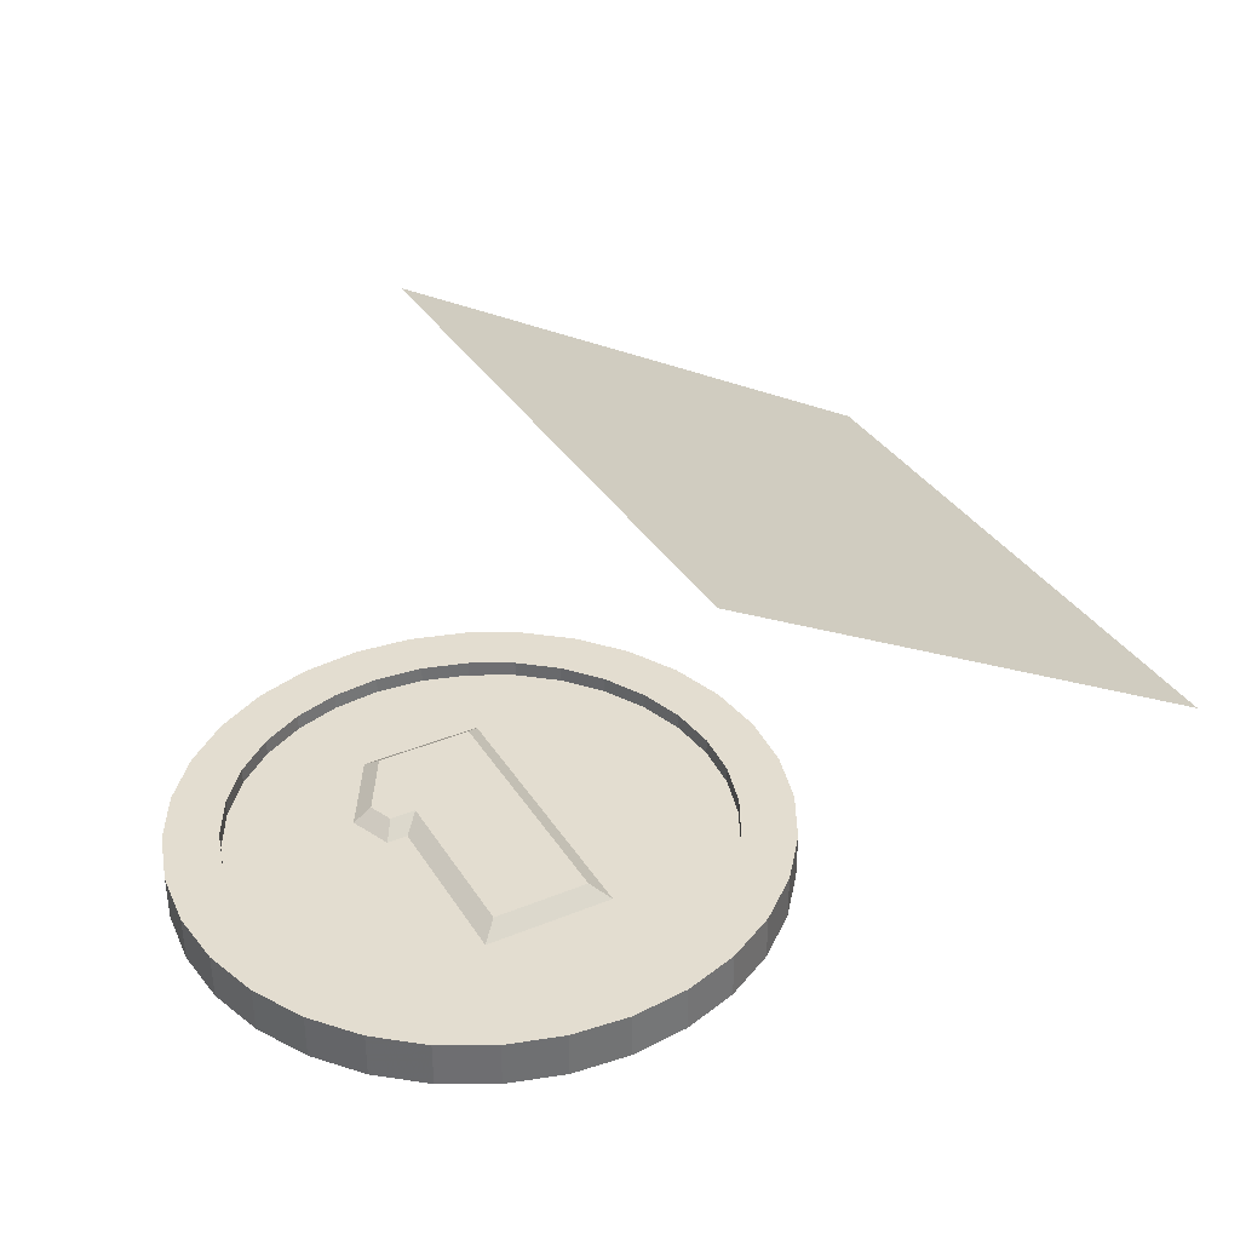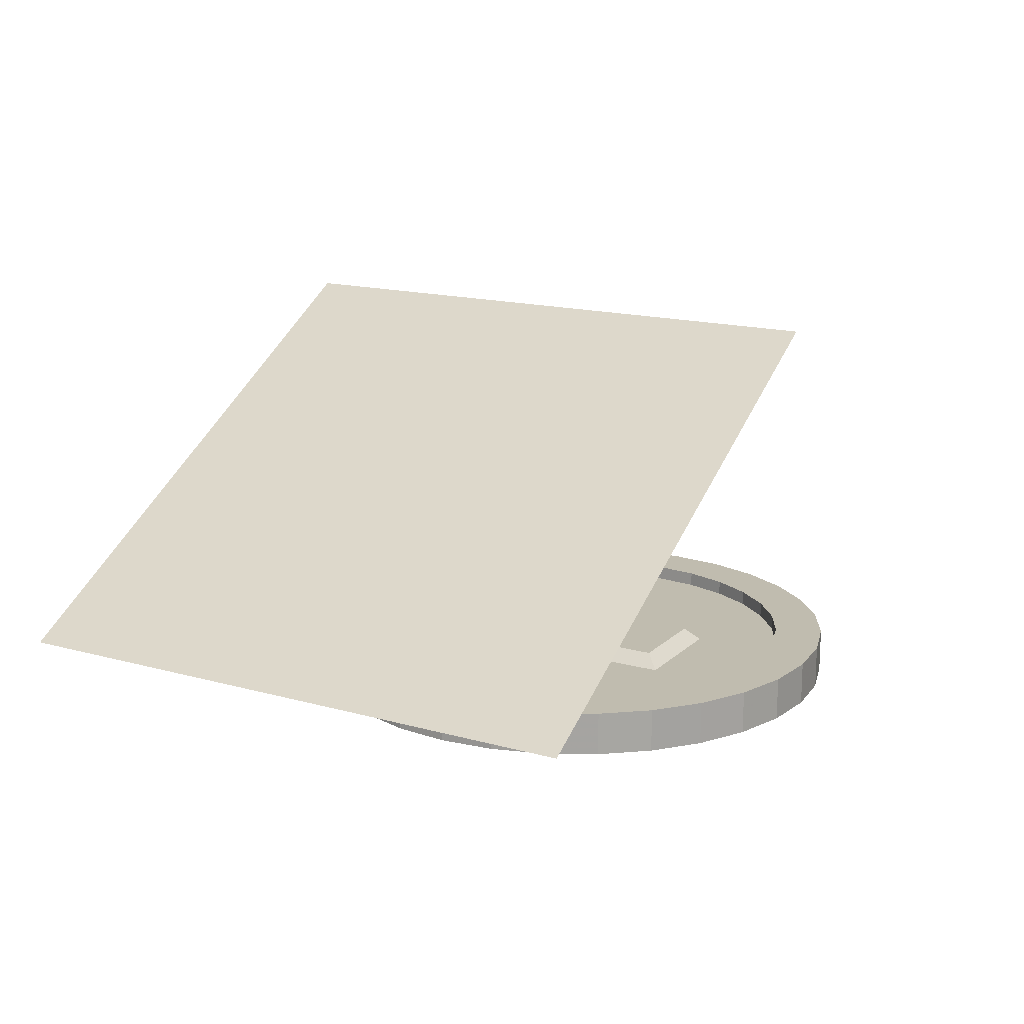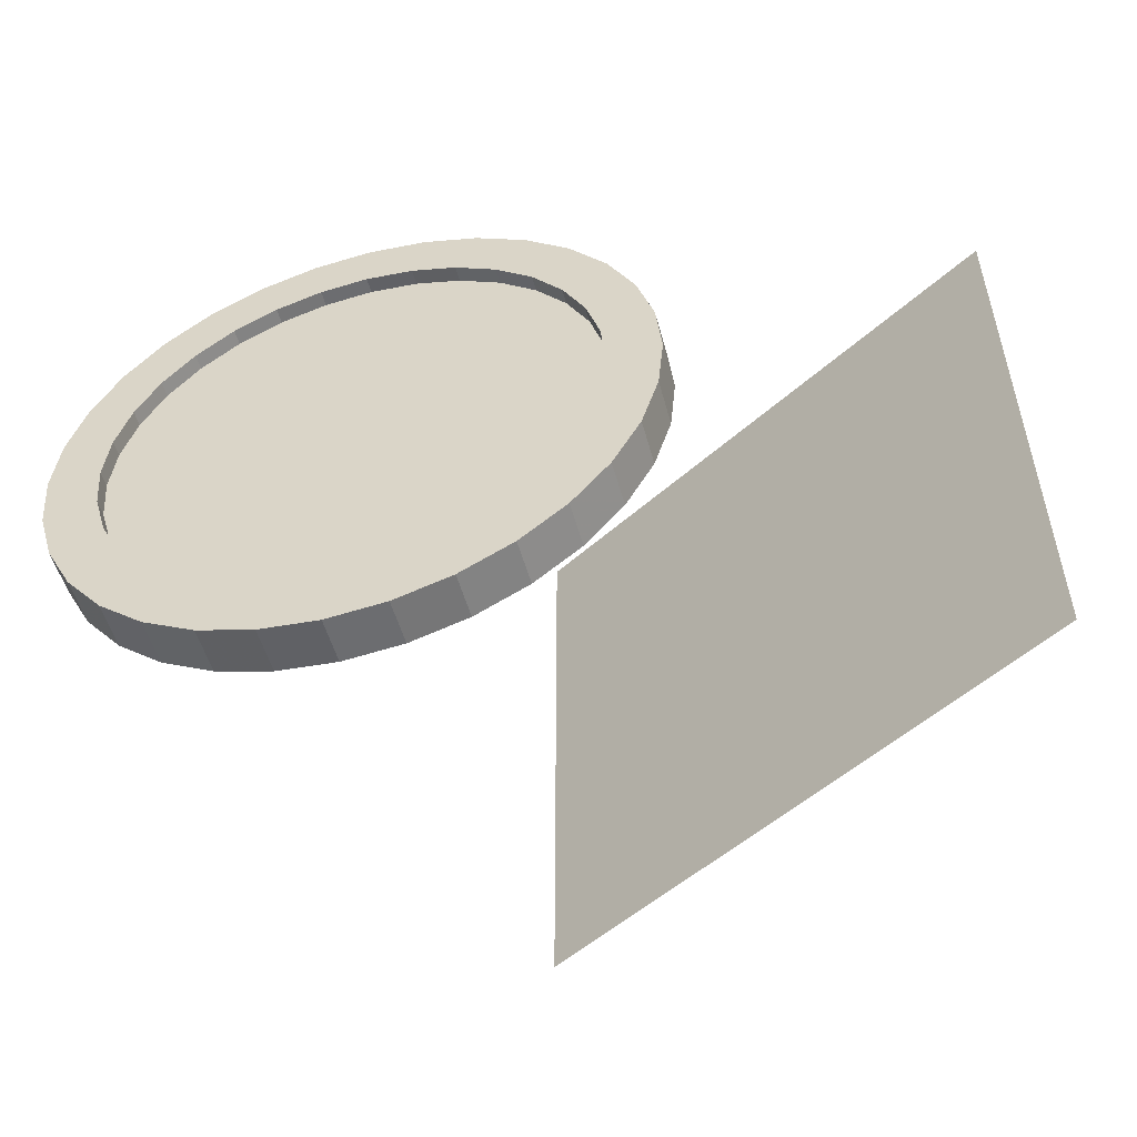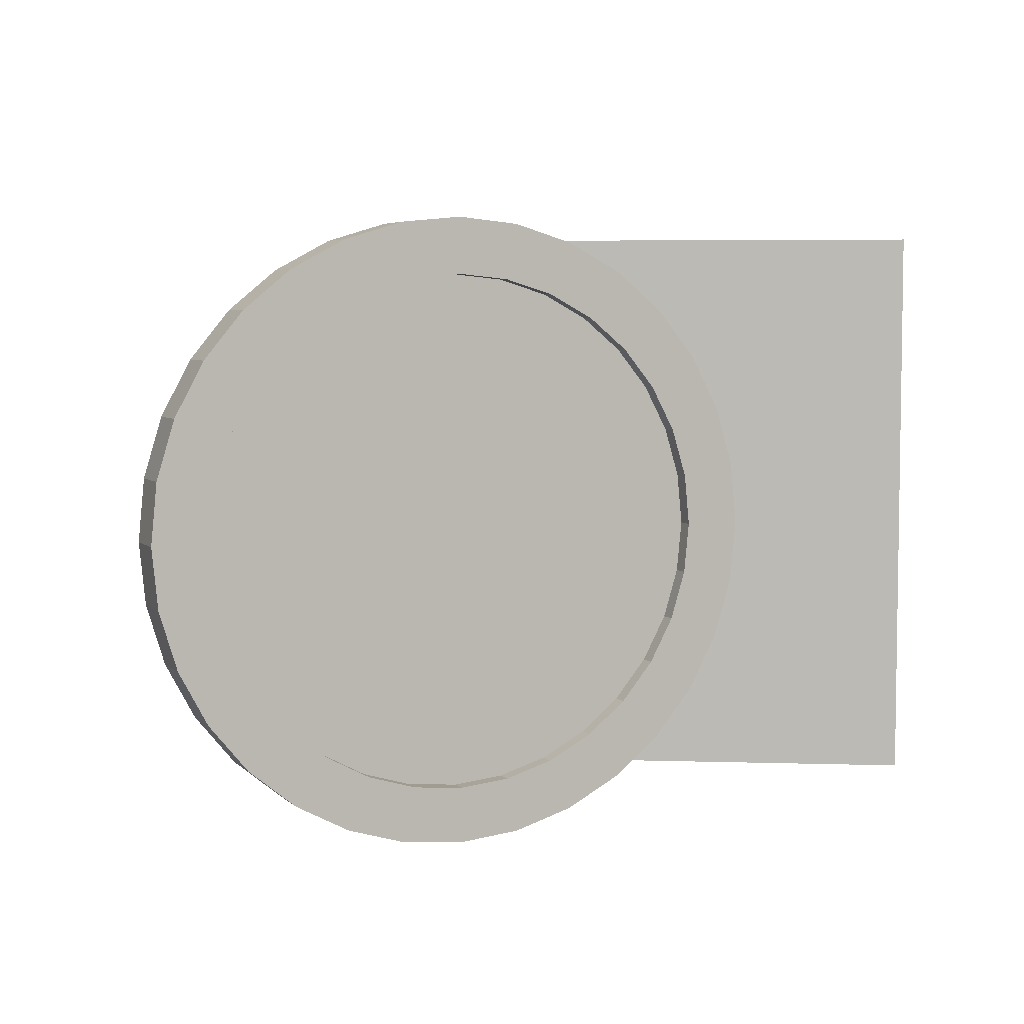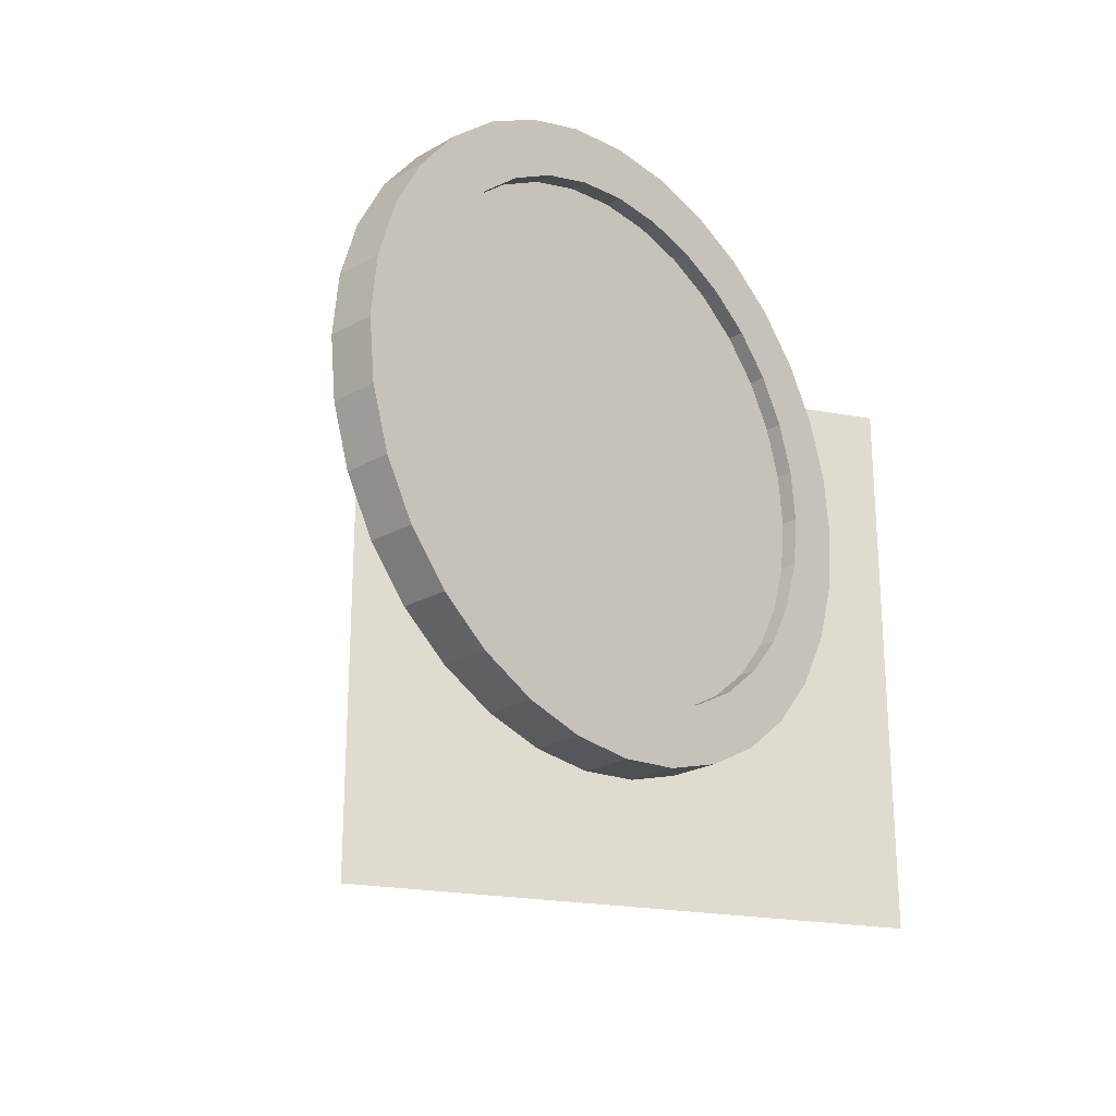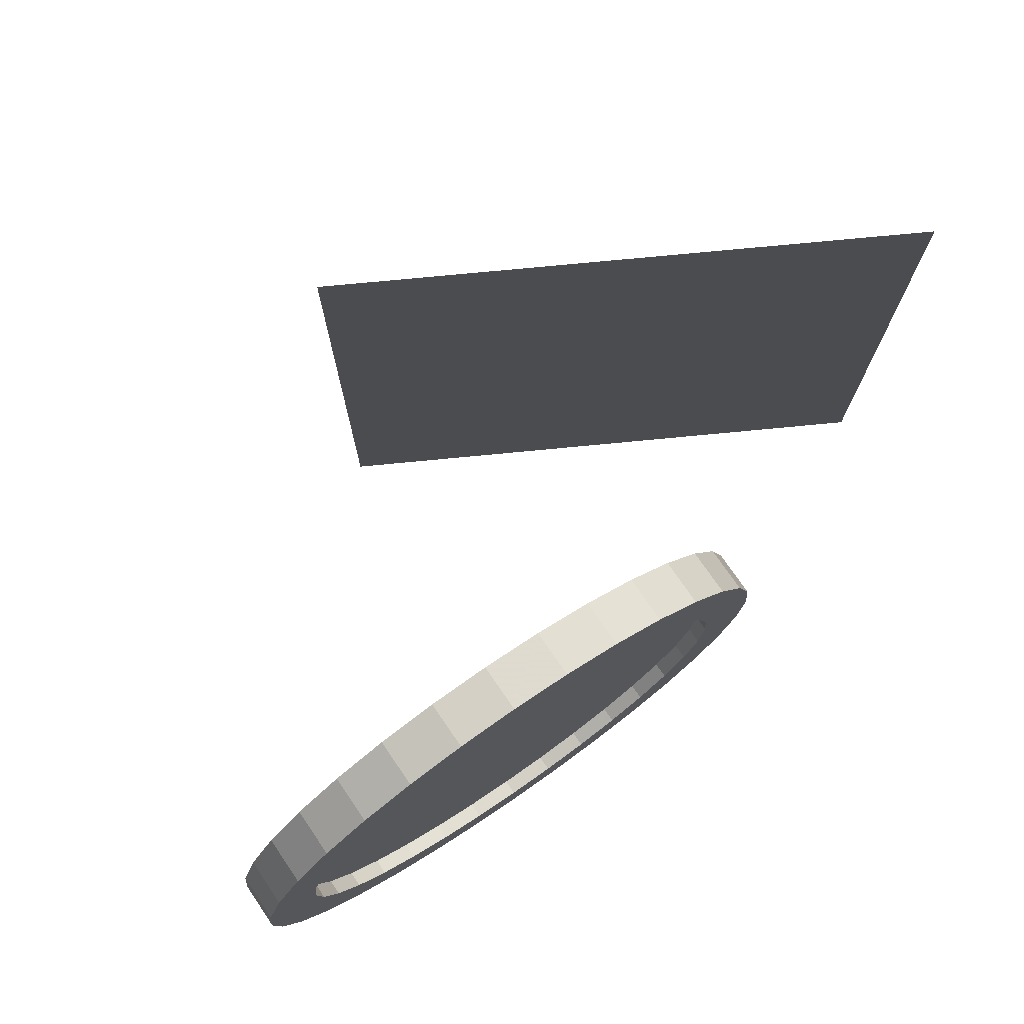
<metadata>
{"format":"obj","ext":"obj","renderer":"f3d","projection":"perspective","resolution":1024,"background":"white","views":[{"elev":35.6,"azim":-28.3,"up":"+Y"},{"elev":16.3,"azim":119.8,"up":"+Y"},{"elev":-52.2,"azim":15.1,"up":"+Z"},{"elev":5.2,"azim":-23.6,"up":"+Z"},{"elev":-23.4,"azim":-46.3,"up":"+Z"},{"elev":74.5,"azim":-34.5,"up":"+Z"}]}
</metadata>
<code>
o Plane.001_Plane.003
v 0.2571 1.496 0.9778
v 2.007 0.5273 0.9778
v 0.2571 1.496 -1.022
v 2.007 0.5273 -1.022
f 1 2 4 3
o coin.001_Circle.001
v -0.252 0.1532 -0.14
v -0.2838 0.1532 -0.2206
v -0.1652 0.1532 -0.426
v 0.1575 0.1532 -0.426
v 0.1575 0.1532 0.4273
v -0.1652 0.1532 0.4273
v -0.1652 0.1532 -0.14
v -0.2896 0.1102 -0.08479
v -0.252 0.1532 -0.14
v -0.3449 0.1102 -0.2252
v -0.2838 0.1532 -0.2206
v -0.1971 0.1102 -0.4812
v -0.1652 0.1532 -0.426
v 0.2127 0.1102 -0.4812
v 0.1575 0.1532 -0.426
v 0.2127 0.1102 0.4825
v 0.1575 0.1532 0.4273
v -0.2204 0.1102 0.4825
v -0.1652 0.1532 0.4273
v -0.2204 0.1102 -0.08479
v -0.1652 0.1532 -0.14
v 0.1951 0.006024 -0.9808
v 0.3827 0.006024 -0.9239
v 0.5556 0.006024 -0.8315
v 0.7071 0.006024 -0.7071
v 0.8315 0.006024 -0.5556
v 0.9239 0.006024 -0.3827
v 0.9808 0.006024 -0.1951
v 1 0.006024 -1e-06
v 0.9808 0.006024 0.1951
v 0.9239 0.006024 0.3827
v 0.8315 0.006024 0.5556
v 0.7071 0.006024 0.7071
v 0.5556 0.006024 0.8315
v 0.3827 0.006024 0.9239
v 0.1951 0.006024 0.9808
v 0 0.006024 1
v -0.1951 0.006024 0.9808
v -0.3827 0.006024 0.9239
v -0.5556 0.006024 0.8315
v -0.7071 0.006024 0.7071
v -0.8315 0.006024 0.5556
v -0.9239 0.006024 0.3827
v -0.9808 0.006024 0.1951
v -1 0.006024 -0
v -0.9808 0.006024 -0.1951
v -0.9239 0.006024 -0.3827
v -0.8315 0.006024 -0.5556
v -0.7071 0.006024 -0.7071
v -0.5556 0.006024 -0.8315
v -0.3827 0.006024 -0.9239
v -0.1951 0.006024 -0.9808
v -0 0.006024 -1
v -0 0.006024 -0.8216
v -0.1603 0.006024 -0.8058
v -0.3144 0.006024 -0.7591
v -0.4565 0.006024 -0.6831
v -0.581 0.006024 -0.581
v -0.6831 0.006024 -0.4565
v -0.7591 0.006024 -0.3144
v -0.8058 0.006024 -0.1603
v -0.8216 0.006024 -0
v -0.8058 0.006024 0.1603
v -0.7591 0.006024 0.3144
v -0.6831 0.006024 0.4565
v -0.581 0.006024 0.581
v -0.4565 0.006024 0.6831
v -0.3144 0.006024 0.7591
v -0.1603 0.006024 0.8058
v 0 0.006024 0.8216
v 0.1603 0.006024 0.8058
v 0.3144 0.006024 0.7591
v 0.4565 0.006024 0.6831
v 0.581 0.006024 0.581
v 0.6831 0.006024 0.4565
v 0.7591 0.006024 0.3144
v 0.8058 0.006024 0.1603
v 0.8216 0.006024 -1e-06
v 0.8058 0.006024 -0.1603
v 0.7591 0.006024 -0.3144
v 0.6831 0.006024 -0.4565
v 0.581 0.006024 -0.581
v 0.4565 0.006024 -0.6831
v 0.3144 0.006024 -0.7591
v 0.1603 0.006024 -0.8058
v 0.1951 0.1623 -0.9808
v 0.3827 0.1623 -0.9239
v 0.5556 0.1623 -0.8315
v 0.7071 0.1623 -0.7071
v 0.8315 0.1623 -0.5556
v 0.9239 0.1623 -0.3827
v 0.9808 0.1623 -0.1951
v 1 0.1623 -1e-06
v 0.9808 0.1623 0.1951
v 0.9239 0.1623 0.3827
v 0.8315 0.1623 0.5556
v 0.7071 0.1623 0.7071
v 0.5556 0.1623 0.8315
v 0.3827 0.1623 0.9239
v 0.1951 0.1623 0.9808
v 0 0.1623 1
v -0.1951 0.1623 0.9808
v -0.3827 0.1623 0.9239
v -0.5556 0.1623 0.8315
v -0.7071 0.1623 0.7071
v -0.8315 0.1623 0.5556
v -0.9239 0.1623 0.3827
v -0.9808 0.1623 0.1951
v -1 0.1623 -0
v -0.9808 0.1623 -0.1951
v -0.9239 0.1623 -0.3827
v -0.8315 0.1623 -0.5556
v -0.7071 0.1623 -0.7071
v -0.5556 0.1623 -0.8315
v -0.3827 0.1623 -0.9239
v -0.1951 0.1623 -0.9808
v -0 0.1623 -1
v -0 0.1623 -0.8216
v -0.1603 0.1623 -0.8058
v -0.3144 0.1623 -0.7591
v -0.4565 0.1623 -0.6831
v -0.581 0.1623 -0.581
v -0.6831 0.1623 -0.4565
v -0.7591 0.1623 -0.3144
v -0.8058 0.1623 -0.1603
v -0.8216 0.1623 -0
v -0.8058 0.1623 0.1603
v -0.7591 0.1623 0.3144
v -0.6831 0.1623 0.4565
v -0.581 0.1623 0.581
v -0.4565 0.1623 0.6831
v -0.3144 0.1623 0.7591
v -0.1603 0.1623 0.8058
v 0 0.1623 0.8216
v 0.1603 0.1623 0.8058
v 0.3144 0.1623 0.7591
v 0.4565 0.1623 0.6831
v 0.581 0.1623 0.581
v 0.6831 0.1623 0.4565
v 0.7591 0.1623 0.3144
v 0.8058 0.1623 0.1603
v 0.8216 0.1623 -1e-06
v 0.8058 0.1623 -0.1603
v 0.7591 0.1623 -0.3144
v 0.6831 0.1623 -0.4565
v 0.581 0.1623 -0.581
v 0.4565 0.1623 -0.6831
v 0.3144 0.1623 -0.7591
v 0.1603 0.1623 -0.8058
v 0.1603 0.05813 0.8058
v 0.1603 0.1102 0.8058
v 0 0.05813 0.8216
v 0 0.1102 0.8216
v -0.1603 0.05813 0.8058
v -0.1603 0.1102 0.8058
v -0.3144 0.05813 0.7591
v -0.3144 0.1102 0.7591
v -0.4565 0.05813 0.6831
v -0.4565 0.1102 0.6831
v -0.581 0.05813 0.581
v -0.581 0.1102 0.581
v -0.6831 0.05813 0.4565
v -0.6831 0.1102 0.4565
v -0.7591 0.05813 0.3144
v -0.7591 0.1102 0.3144
v -0.8058 0.05813 0.1603
v -0.8058 0.1102 0.1603
v -0.8216 0.05813 -0
v -0.8216 0.1102 -0
v -0.8058 0.05813 -0.1603
v -0.8058 0.1102 -0.1603
v -0.7591 0.05813 -0.3144
v -0.7591 0.1102 -0.3144
v -0.6831 0.05813 -0.4565
v -0.6831 0.1102 -0.4565
v -0.581 0.05813 -0.581
v -0.581 0.1102 -0.581
v 0.3144 0.05813 0.7591
v 0.3144 0.1102 0.7591
v 0.4565 0.05813 0.6831
v 0.4565 0.1102 0.6831
v 0.581 0.05813 0.581
v 0.581 0.1102 0.581
v 0.6831 0.05813 0.4565
v 0.6831 0.1102 0.4565
v 0.7591 0.05813 0.3144
v 0.7591 0.1102 0.3144
v 0.8058 0.05813 0.1603
v 0.8058 0.1102 0.1603
v 0.8216 0.05813 -1e-06
v 0.8216 0.1102 -1e-06
v 0.8058 0.05813 -0.1603
v 0.8058 0.1102 -0.1603
v 0.7591 0.05813 -0.3144
v 0.7591 0.1102 -0.3144
v 0.6831 0.05813 -0.4565
v 0.6831 0.1102 -0.4565
v 0.581 0.05813 -0.581
v 0.581 0.1102 -0.581
v 0.4565 0.05813 -0.6831
v 0.4565 0.1102 -0.6831
v 0.3144 0.05813 -0.7591
v 0.3144 0.1102 -0.7591
v 0.1603 0.05813 -0.8058
v 0.1603 0.1102 -0.8058
v -0 0.05813 -0.8216
v -0 0.1102 -0.8216
v -0.1603 0.05813 -0.8058
v -0.1603 0.1102 -0.8058
v -0.3144 0.05813 -0.7591
v -0.3144 0.1102 -0.7591
v -0.4565 0.05813 -0.6831
v -0.4565 0.1102 -0.6831
f 13 15 14 12
f 15 17 16 14
f 17 19 18 16
f 21 23 22 20
f 23 25 24 22
f 25 13 12 24
f 53 62 63 52
f 49 66 67 48
f 45 70 71 44
f 41 74 75 40
f 37 78 79 36
f 33 82 83 32
f 29 86 87 28
f 42 73 74 41
f 54 61 62 53
f 50 65 66 49
f 46 69 70 45
f 38 77 78 37
f 34 81 82 33
f 30 85 86 29
f 26 89 58 57
f 47 68 69 46
f 43 72 73 42
f 55 60 61 54
f 51 64 65 50
f 39 76 77 38
f 35 80 81 34
f 31 84 85 30
f 27 88 89 26
f 52 63 64 51
f 48 67 68 47
f 44 71 72 43
f 56 59 60 55
f 40 75 76 39
f 36 79 80 35
f 32 83 84 31
f 28 87 88 27
f 57 58 59 56
f 117 116 127 126
f 113 112 131 130
f 109 108 135 134
f 105 104 139 138
f 101 100 143 142
f 97 96 147 146
f 93 92 151 150
f 106 105 138 137
f 118 117 126 125
f 114 113 130 129
f 110 109 134 133
f 102 101 142 141
f 98 97 146 145
f 94 93 150 149
f 90 121 122 153
f 111 110 133 132
f 107 106 137 136
f 119 118 125 124
f 115 114 129 128
f 103 102 141 140
f 99 98 145 144
f 95 94 149 148
f 91 90 153 152
f 116 115 128 127
f 112 111 132 131
f 108 107 136 135
f 120 119 124 123
f 104 103 140 139
f 100 99 144 143
f 96 95 148 147
f 92 91 152 151
f 121 120 123 122
f 57 56 120 121
f 53 52 116 117
f 49 48 112 113
f 45 44 108 109
f 41 40 104 105
f 37 36 100 101
f 33 32 96 97
f 29 28 92 93
f 54 53 117 118
f 50 49 113 114
f 46 45 109 110
f 42 41 105 106
f 30 29 93 94
f 26 57 121 90
f 38 37 101 102
f 34 33 97 98
f 55 54 118 119
f 51 50 114 115
f 47 46 110 111
f 43 42 106 107
f 35 34 98 99
f 31 30 94 95
f 27 26 90 91
f 39 38 102 103
f 56 55 119 120
f 52 51 115 116
f 48 47 111 112
f 44 43 107 108
f 40 39 103 104
f 36 35 99 100
f 32 31 95 96
f 28 27 91 92
f 8 7 6 5 11 10 9
f 205 151 152 207
f 203 150 151 205
f 201 149 150 203
f 199 148 149 201
f 197 147 148 199
f 195 146 147 197
f 193 145 146 195
f 191 144 145 193
f 189 143 144 191
f 187 142 143 189
f 185 141 142 187
f 183 140 141 185
f 155 139 140 183
f 157 138 139 155
f 159 137 138 157
f 161 136 137 159
f 163 135 136 161
f 165 134 135 163
f 167 133 134 165
f 169 132 133 167
f 171 131 132 169
f 173 130 131 171
f 175 129 130 173
f 177 128 129 175
f 179 127 128 177
f 181 126 127 179
f 217 125 126 181
f 215 124 125 217
f 213 123 124 215
f 211 122 123 213
f 209 153 122 211
f 207 152 153 209
f 87 204 206 88
f 86 202 204 87
f 85 200 202 86
f 84 198 200 85
f 83 196 198 84
f 82 194 196 83
f 81 192 194 82
f 80 190 192 81
f 79 188 190 80
f 78 186 188 79
f 77 184 186 78
f 76 182 184 77
f 75 154 182 76
f 74 156 154 75
f 73 158 156 74
f 72 160 158 73
f 71 162 160 72
f 70 164 162 71
f 69 166 164 70
f 68 168 166 69
f 67 170 168 68
f 66 172 170 67
f 65 174 172 66
f 64 176 174 65
f 63 178 176 64
f 62 180 178 63
f 61 216 180 62
f 60 214 216 61
f 59 212 214 60
f 58 210 212 59
f 89 208 210 58
f 88 206 208 89
f 18 19 9 8 21 20
f 20 22 159 157
f 157 155 20
f 183 20 155
f 159 22 161
f 161 22 163
f 163 22 165
f 22 24 167 165
f 24 12 169 167
f 169 12 171
f 171 12 173
f 12 14 175 173
f 14 16 177 175
f 177 16 179
f 179 16 181
f 181 16 217
f 217 16 215
f 215 16 213
f 16 18 211 213
f 211 18 209
f 209 18 207
f 207 18 205
f 205 18 203
f 203 18 201
f 201 18 199
f 199 18 197
f 197 18 195
f 195 18 193
f 193 18 191
f 185 20 183
f 187 20 185
f 189 20 187
f 18 20 189 191
f 204 202 200 198 196 194 192 190 188 186 184 182 154 156 158 160 162 164 166 168 170 172 174 176 178 180 216 214 212 210 208 206

</code>
